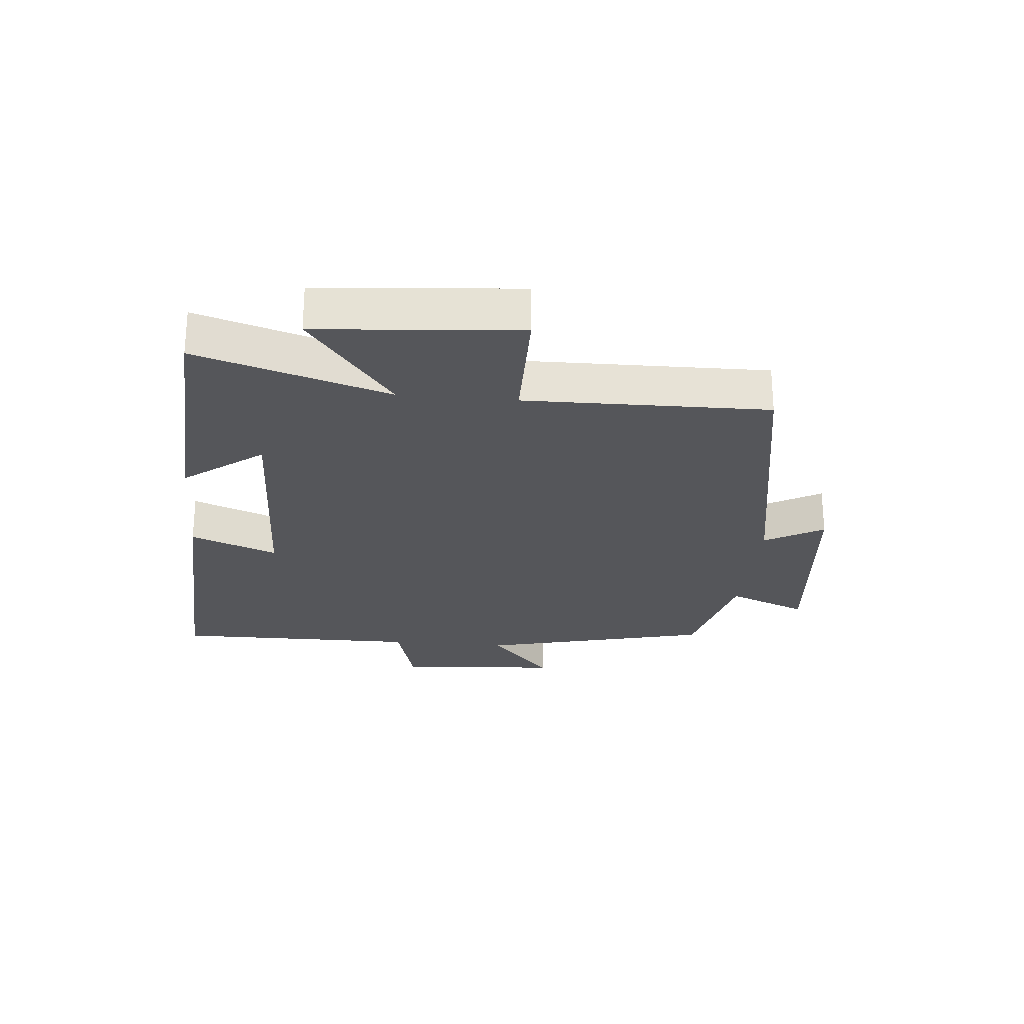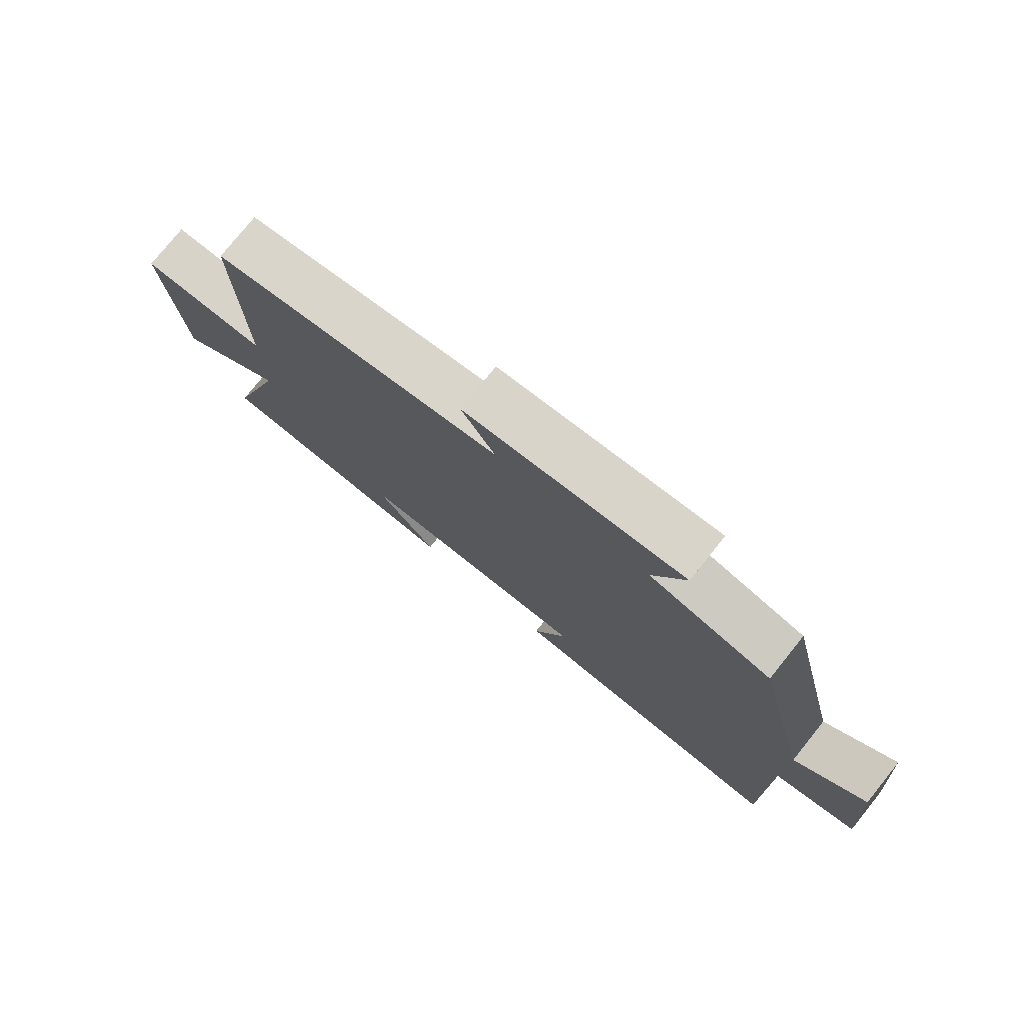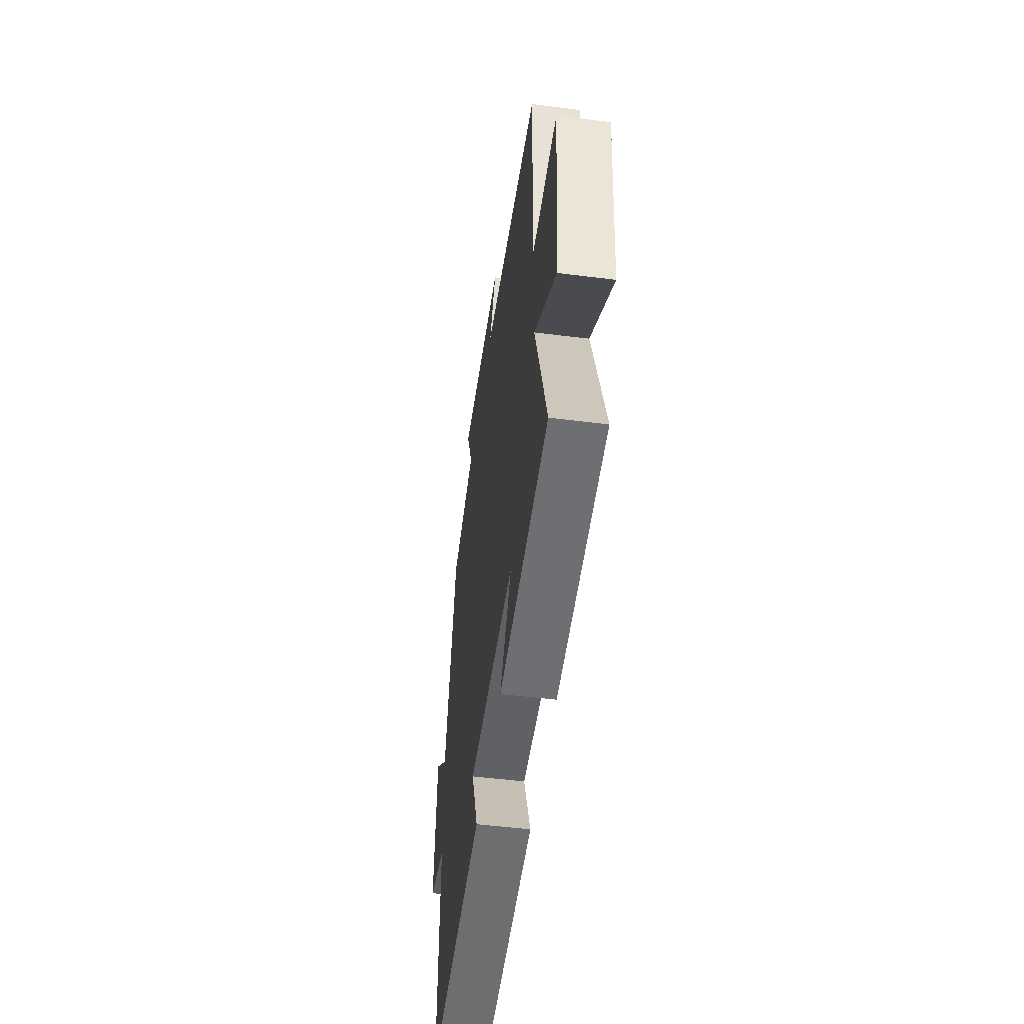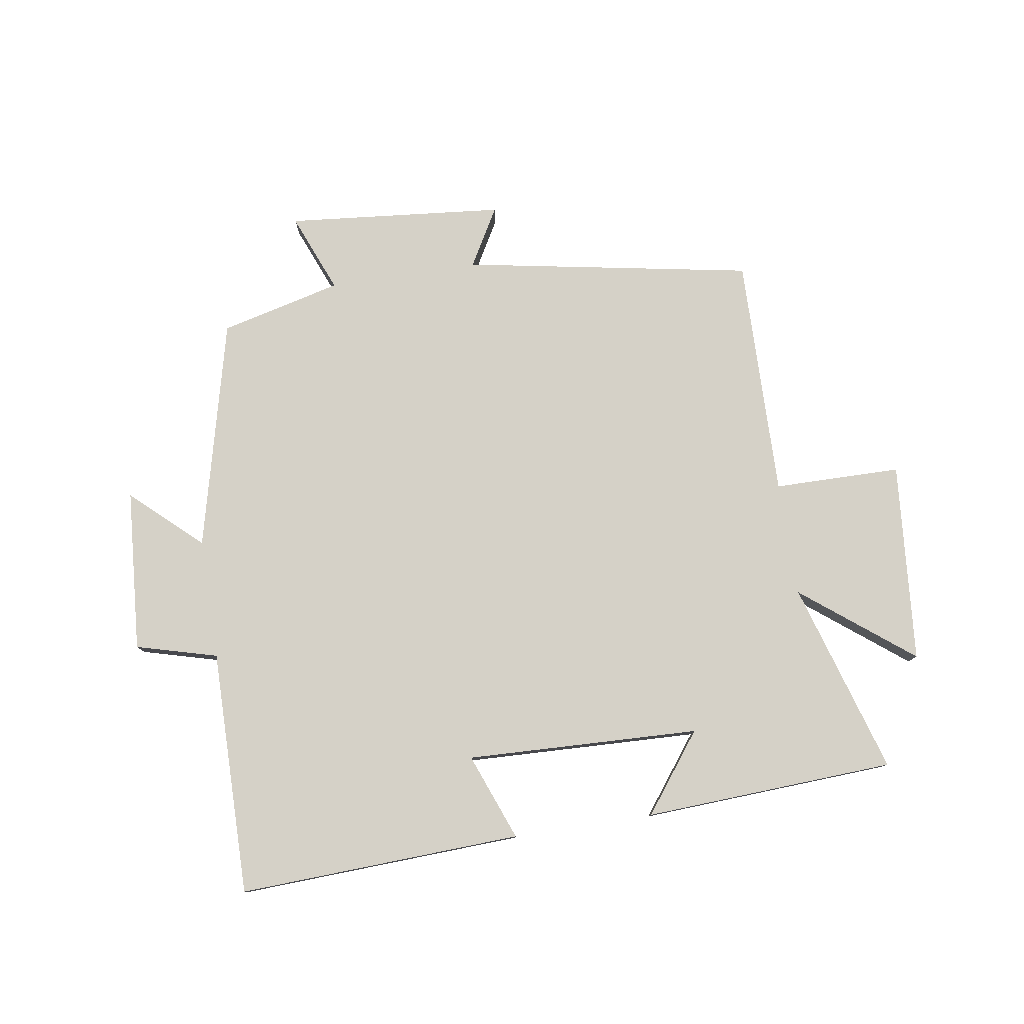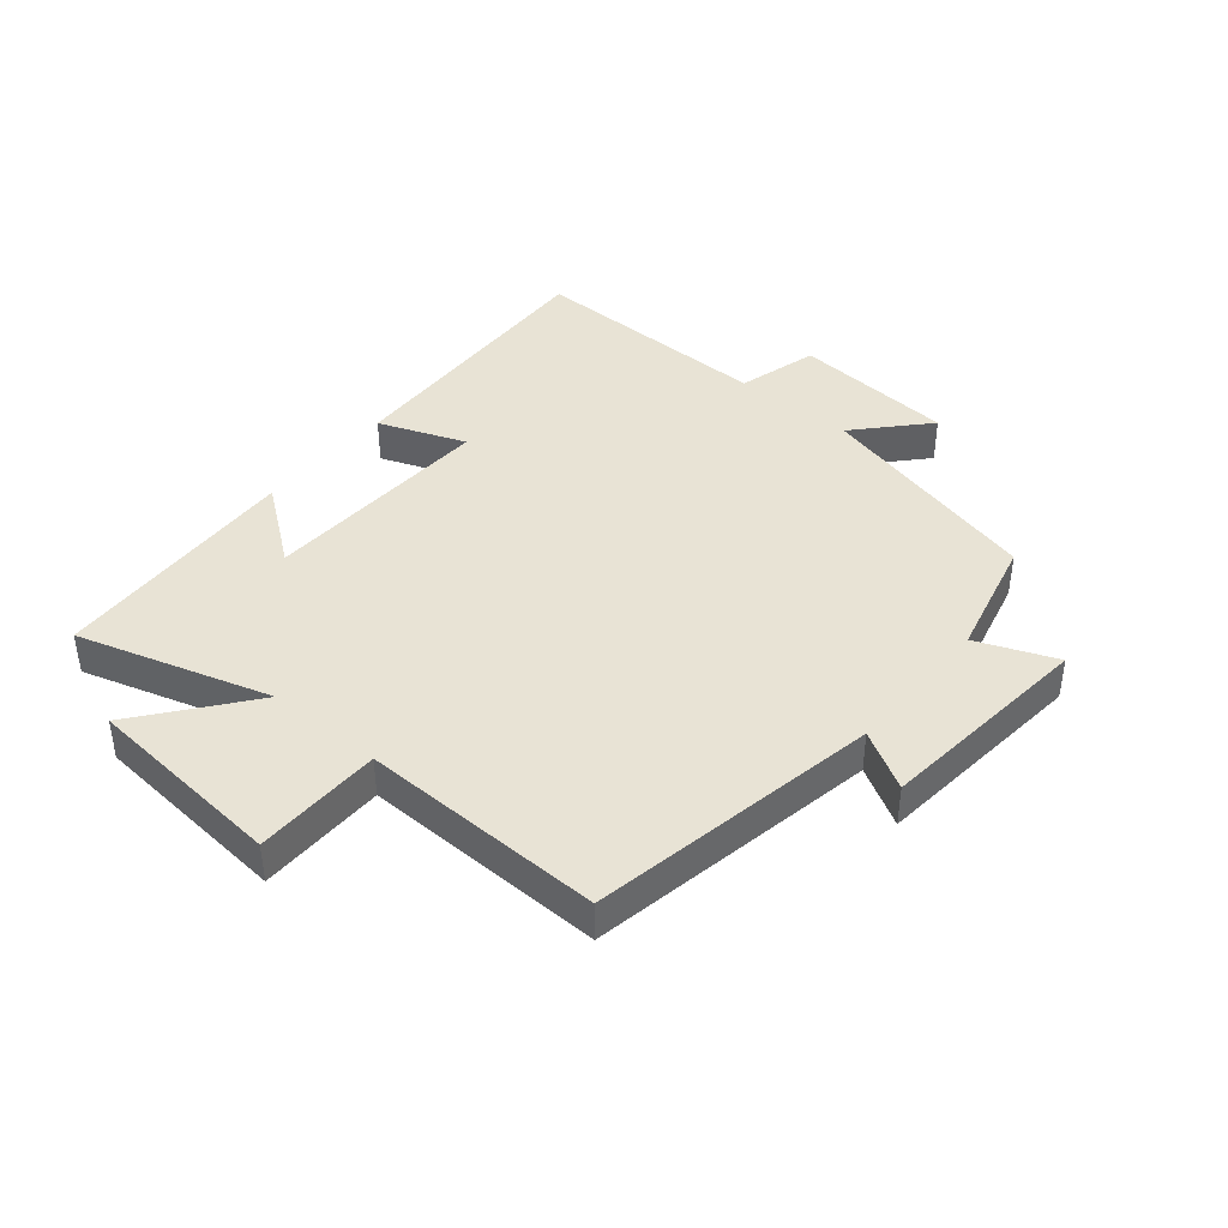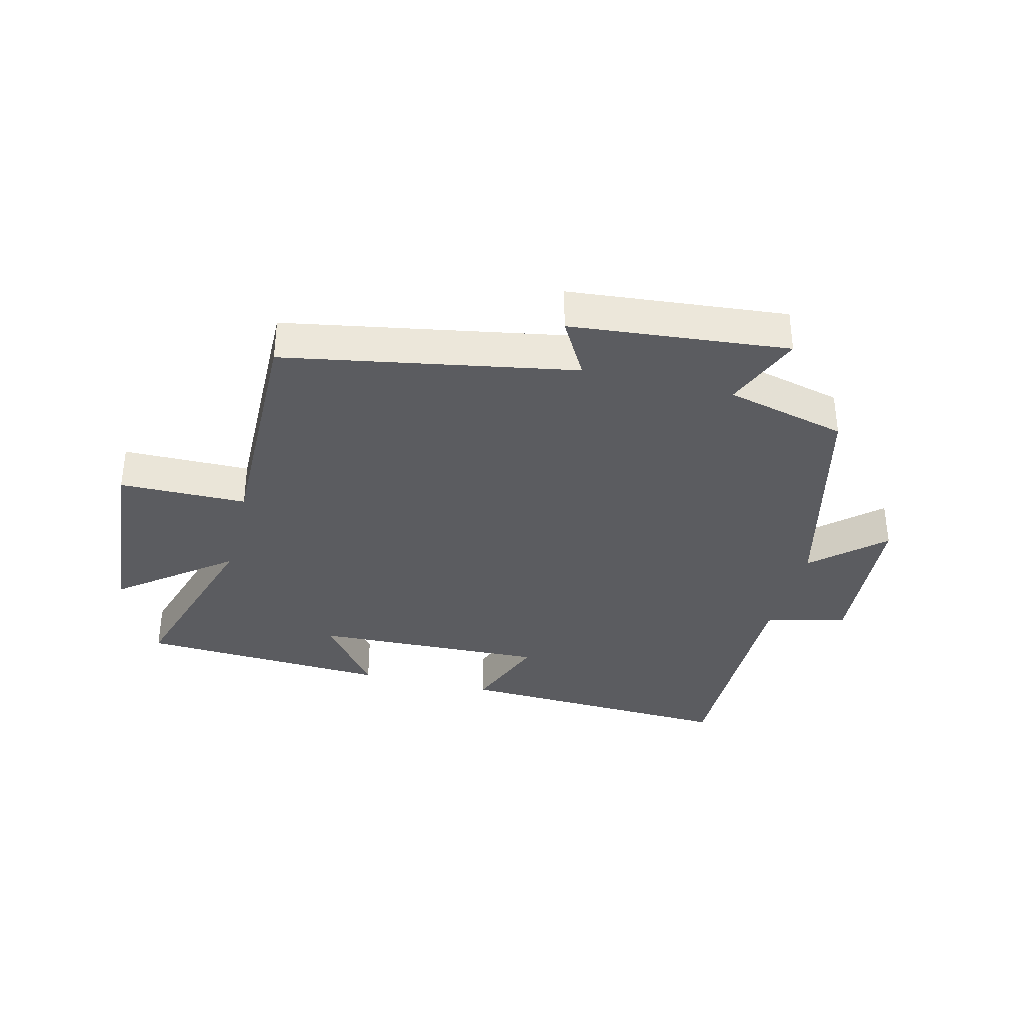
<metadata>
{"format":"obj","ext":"obj","renderer":"f3d","projection":"perspective","resolution":1024,"background":"white","views":[{"elev":-25.8,"azim":-95.4,"up":"+Y"},{"elev":77.1,"azim":38.8,"up":"+Z"},{"elev":-51.7,"azim":-97.8,"up":"+Z"},{"elev":79.0,"azim":171.1,"up":"+Y"},{"elev":41.3,"azim":-50.1,"up":"+Y"},{"elev":-35.2,"azim":-14.1,"up":"+Y"}]}
</metadata>
<code>
v 0.408 0.07 0.451
v 0.5 0.07 0.077
v 0.612 0.07 0.179
v 0.632 0.07 -0.085
v 0.5 0.07 -0.121
v 0.504 0.07 -0.52
v 0.043 0.07 -0.5
v 0.097 0.07 -0.359
v -0.283 0.07 -0.373
v -0.187 0.07 -0.5
v -0.595 0.07 -0.479
v -0.5 0.07 -0.167
v -0.679 0.07 -0.307
v -0.707 0.07 0.019
v -0.5 0.07 0.021
v -0.507 0.07 0.415
v -0.037 0.07 0.5
v -0.091 0.07 0.595
v 0.263 0.07 0.629
v 0.211 0.07 0.5
v 0.408 0 0.451
v 0.5 0 0.077
v 0.612 0 0.179
v 0.632 0 -0.085
v 0.5 0 -0.121
v 0.504 0 -0.52
v 0.043 0 -0.5
v 0.097 0 -0.359
v -0.283 0 -0.373
v -0.187 0 -0.5
v -0.595 0 -0.479
v -0.5 0 -0.167
v -0.679 0 -0.307
v -0.707 0 0.019
v -0.5 0 0.021
v -0.507 0 0.415
v -0.037 0 0.5
v -0.091 0 0.595
v 0.263 0 0.629
v 0.211 0 0.5
f 17 18 19 20
f 20 1 2
f 17 20 2
f 16 17 2
f 15 16 2
f 12 13 14 15
f 12 15 2
f 9 10 11 12
f 8 9 12 2
f 5 6 7 8
f 5 8 2 3
f 3 4 5
f 40 39 38 37
f 22 21 40
f 22 40 37
f 22 37 36
f 22 36 35
f 35 34 33 32
f 22 35 32
f 32 31 30 29
f 22 32 29 28
f 28 27 26 25
f 23 22 28 25
f 25 24 23
f 1 21 22 2
f 2 22 23 3
f 3 23 24 4
f 4 24 25 5
f 5 25 26 6
f 6 26 27 7
f 7 27 28 8
f 8 28 29 9
f 9 29 30 10
f 10 30 31 11
f 11 31 32 12
f 12 32 33 13
f 13 33 34 14
f 14 34 35 15
f 15 35 36 16
f 16 36 37 17
f 17 37 38 18
f 18 38 39 19
f 19 39 40 20
f 20 40 21 1

</code>
